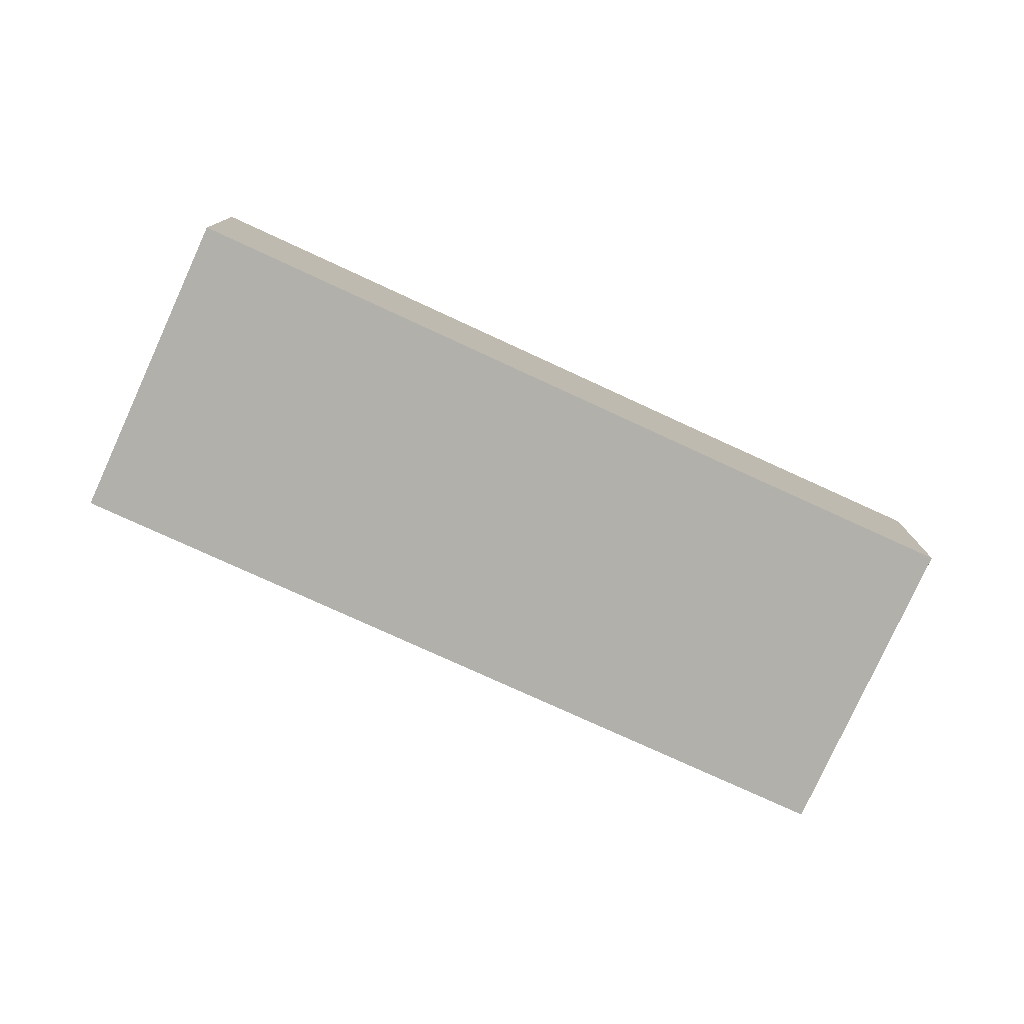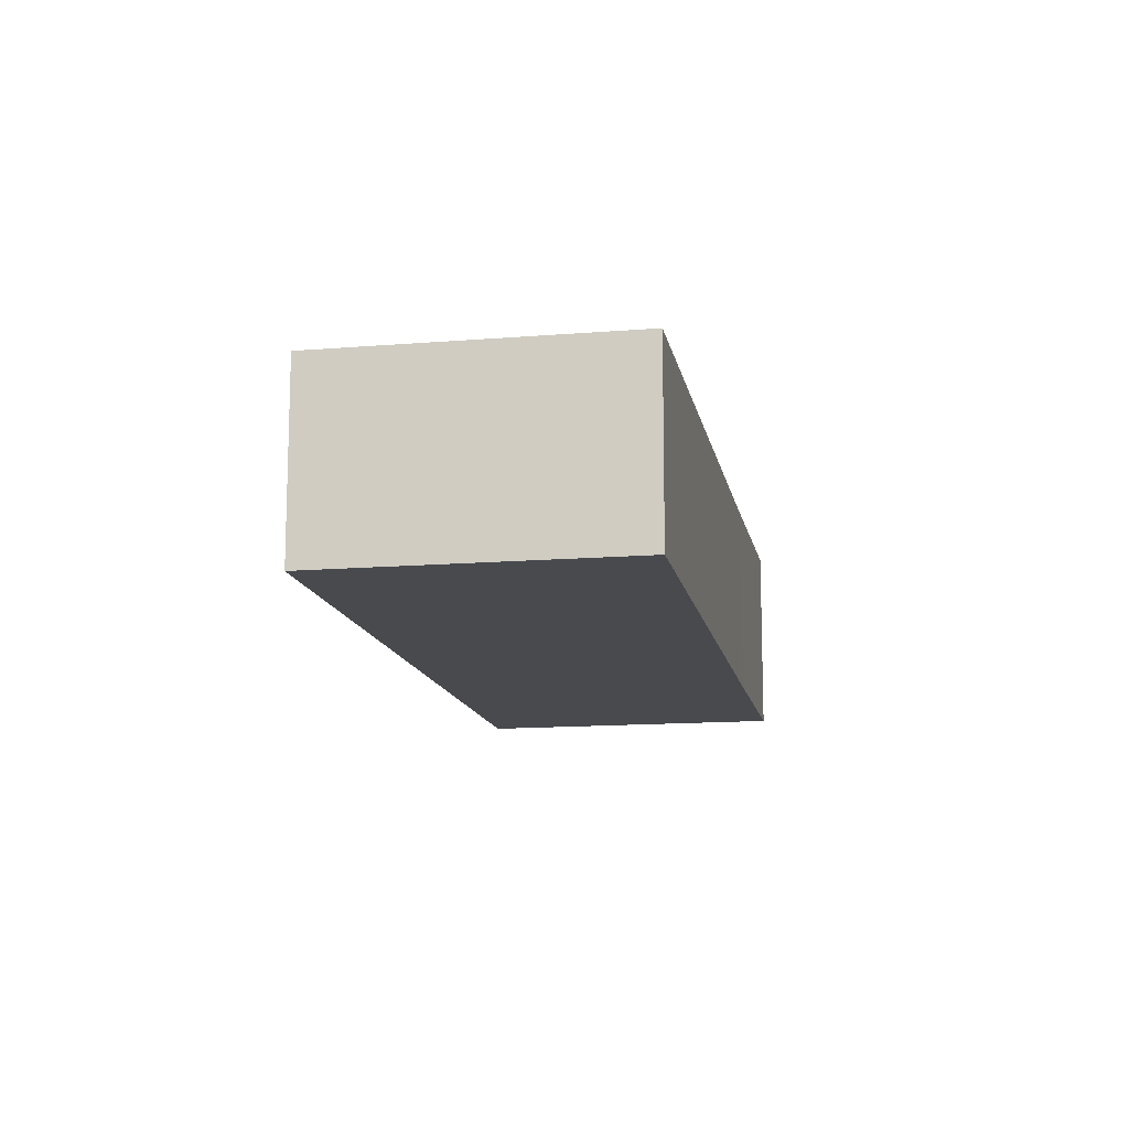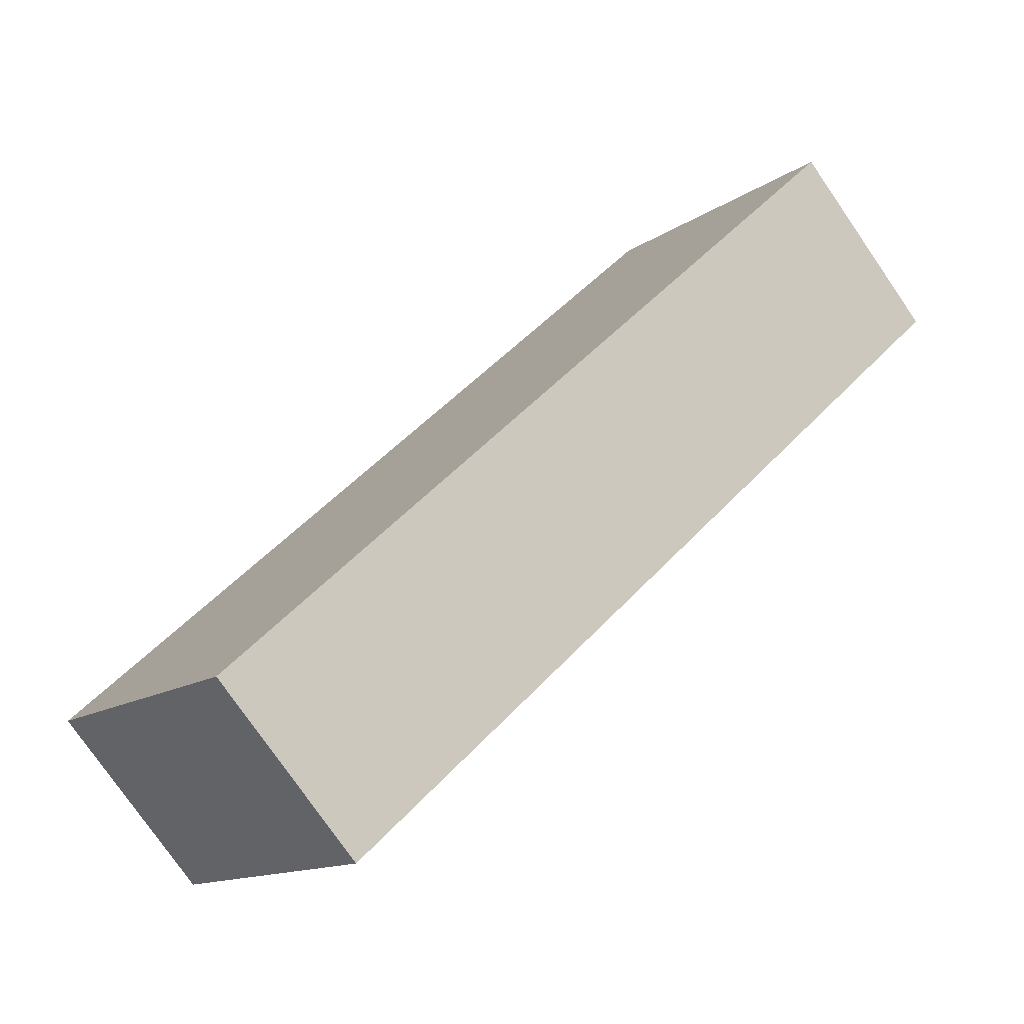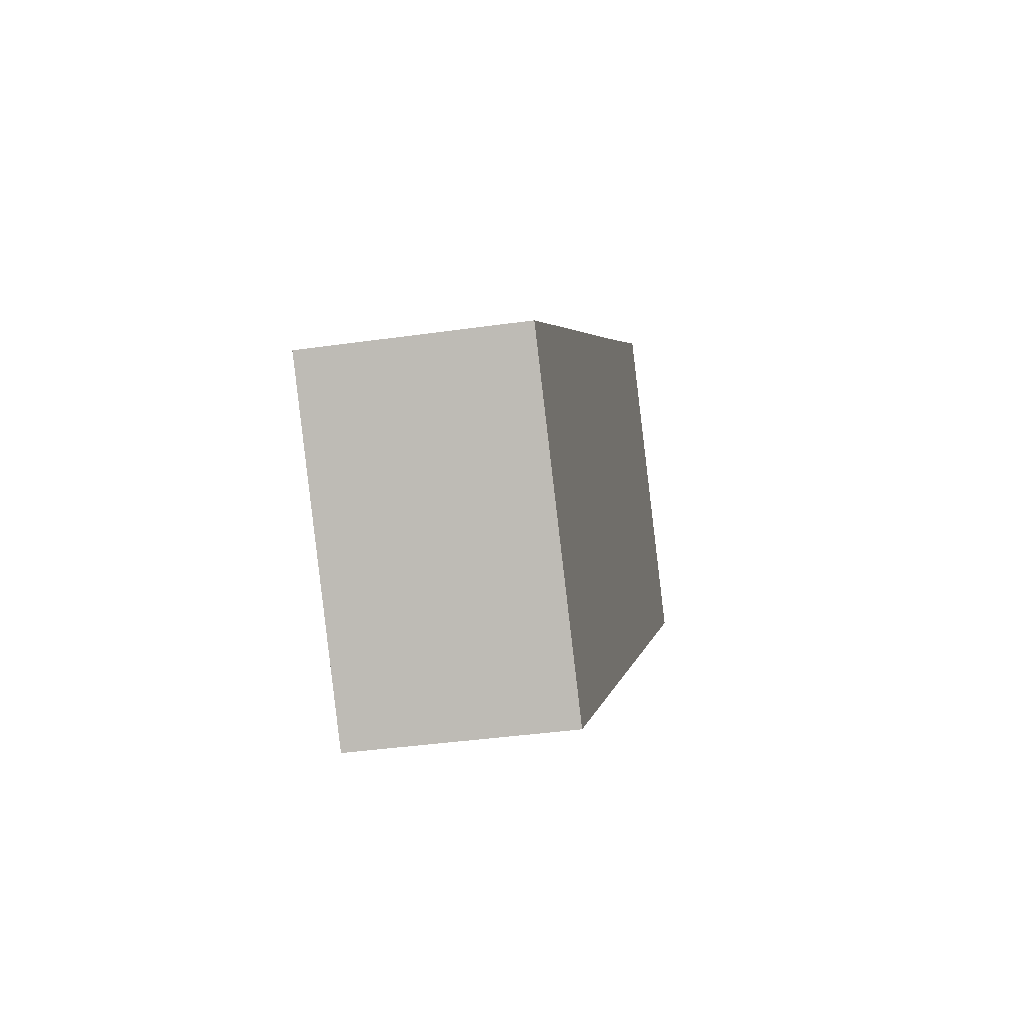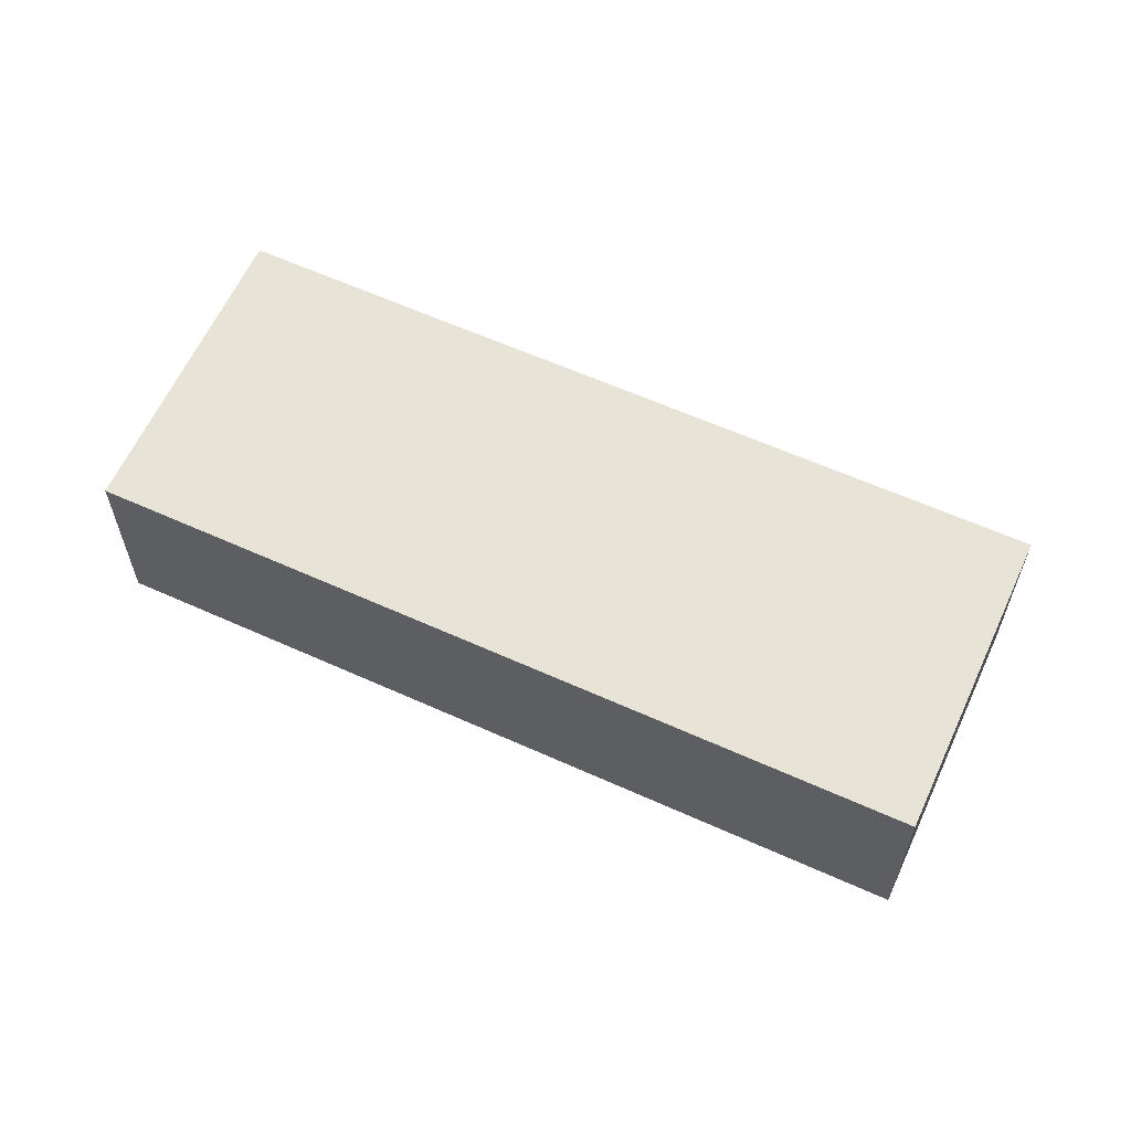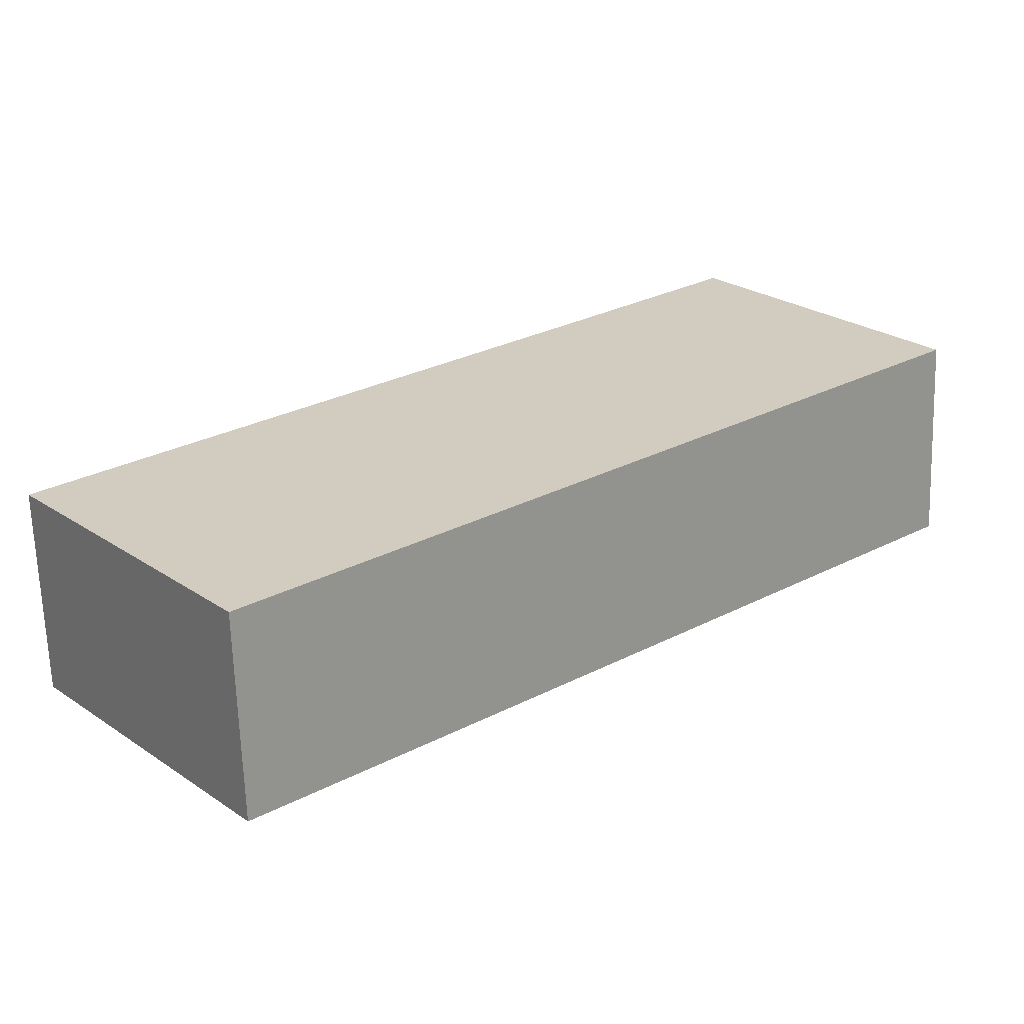
<metadata>
{"format":"obj","ext":"obj","renderer":"f3d","projection":"perspective","resolution":1024,"background":"white","views":[{"elev":-78.5,"azim":-64.3,"up":"+Y"},{"elev":-13.3,"azim":-119.3,"up":"+Y"},{"elev":-77.2,"azim":34.6,"up":"+Z"},{"elev":-37.3,"azim":-79.5,"up":"+Z"},{"elev":61.8,"azim":164.8,"up":"+Y"},{"elev":-65.8,"azim":1.9,"up":"+Z"}]}
</metadata>
<code>
v  2.764 2.604 -3.314
v  8.749 2.604 7.253
v  11.49 2.604 3.965
v  6.453 2.604 5.338
v  0 2.604 1.594e-16
v  8.749 -4.441e-16 7.253
v  11.49 -2.428e-16 3.965
v  2.764 2.029e-16 -3.314
v  0 0 0
v  6.453 -3.269e-16 5.338
g defaultobject
f 1 2 3
f 2 1 4
f 4 1 5
f 6 3 2
f 3 6 7
f 7 1 3
f 1 7 8
f 8 5 1
f 5 8 9
f 4 6 2
f 6 4 10
f 10 4 5
f 10 5 9
f 6 8 7
f 8 6 10
f 8 10 9

</code>
